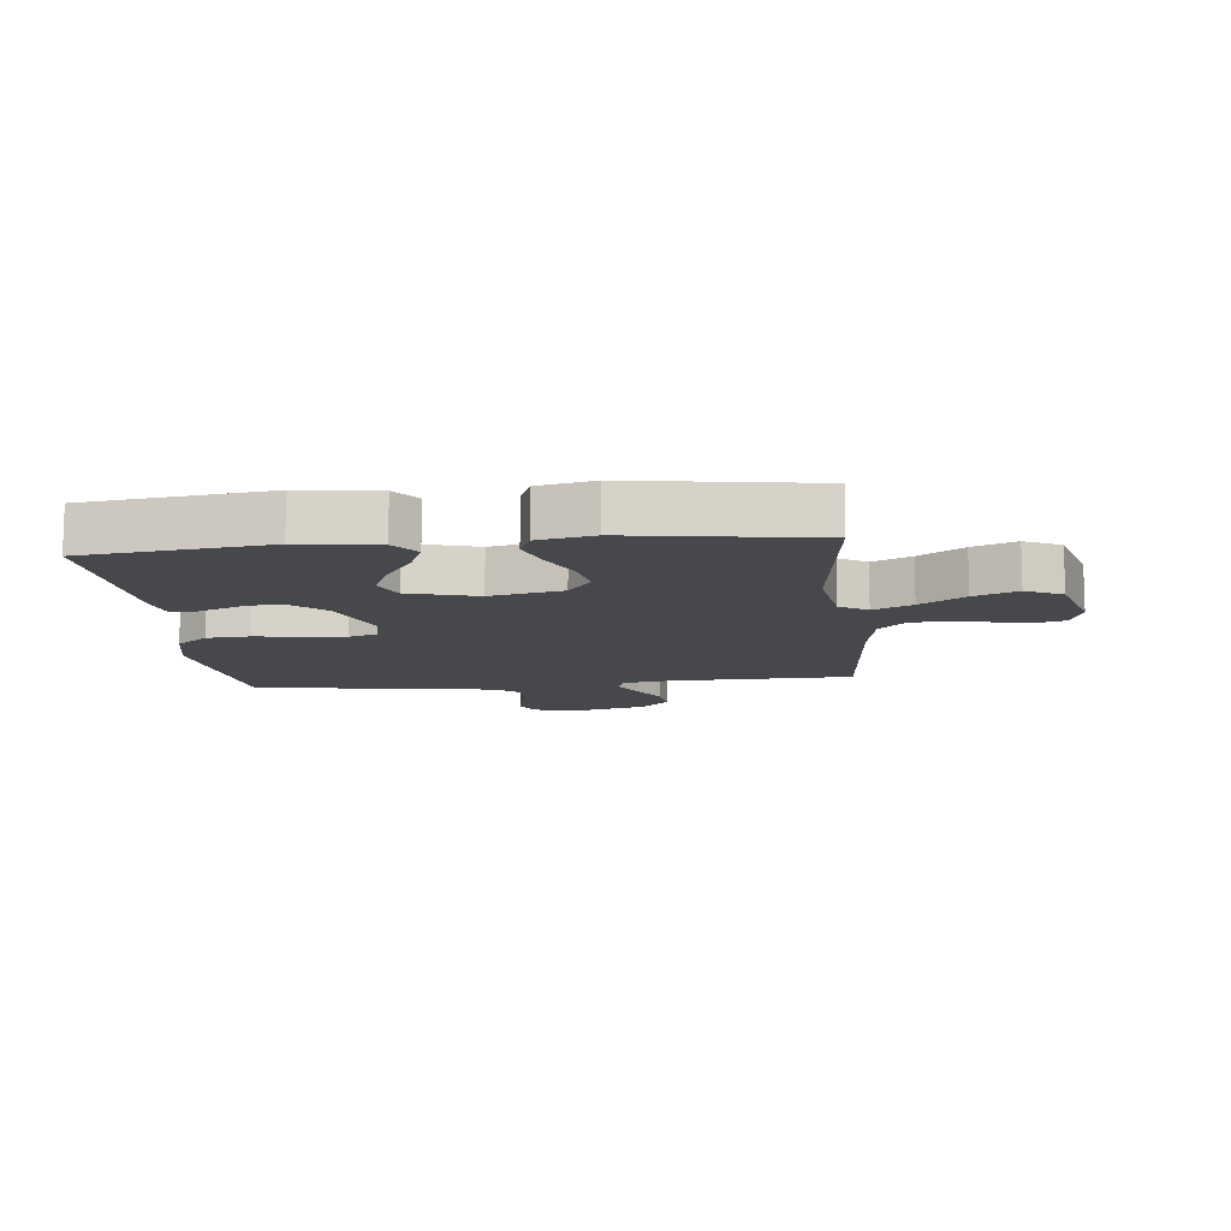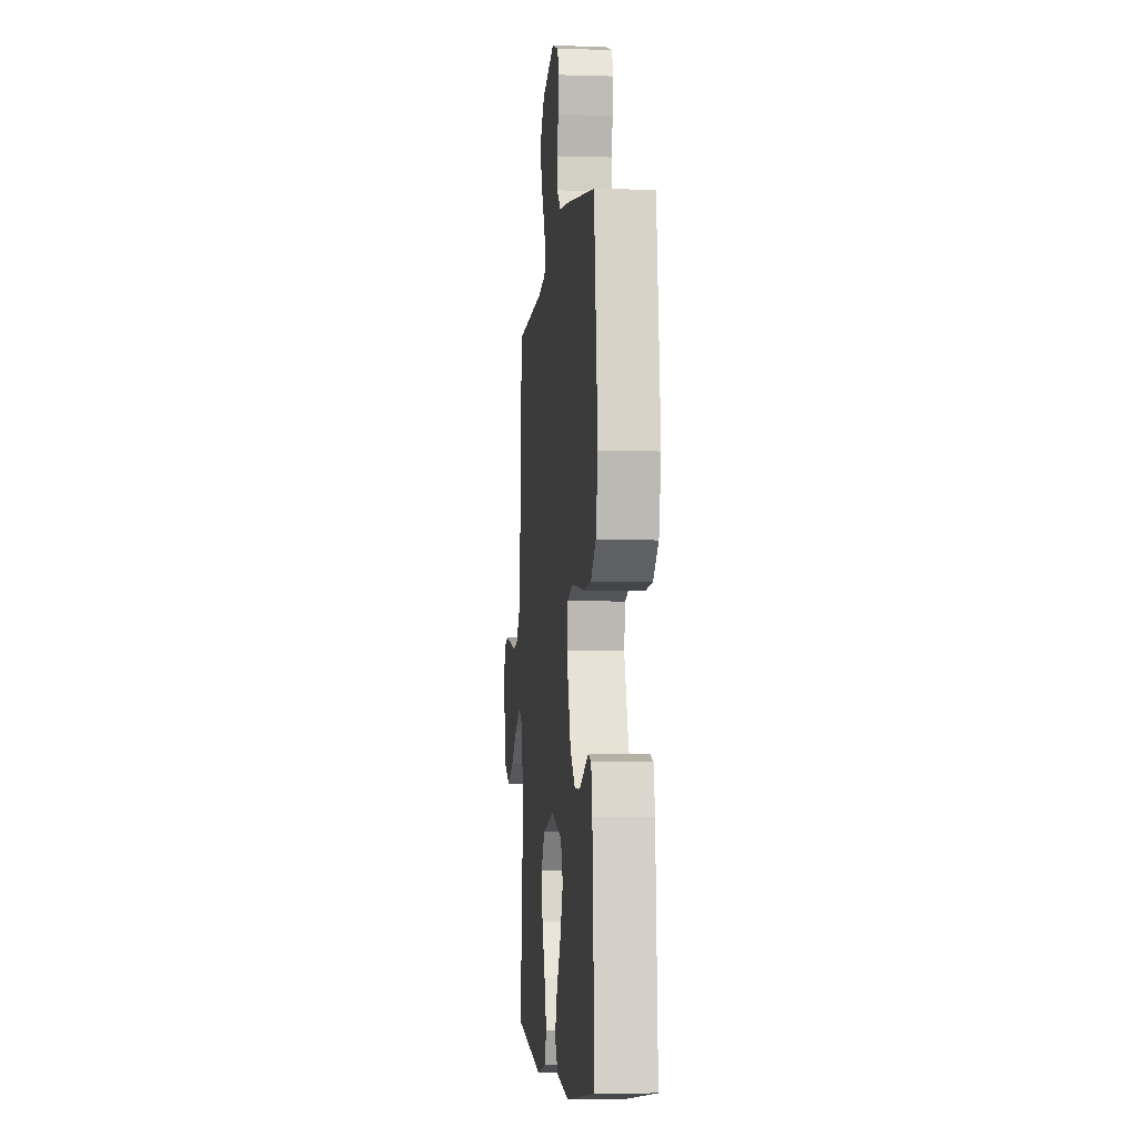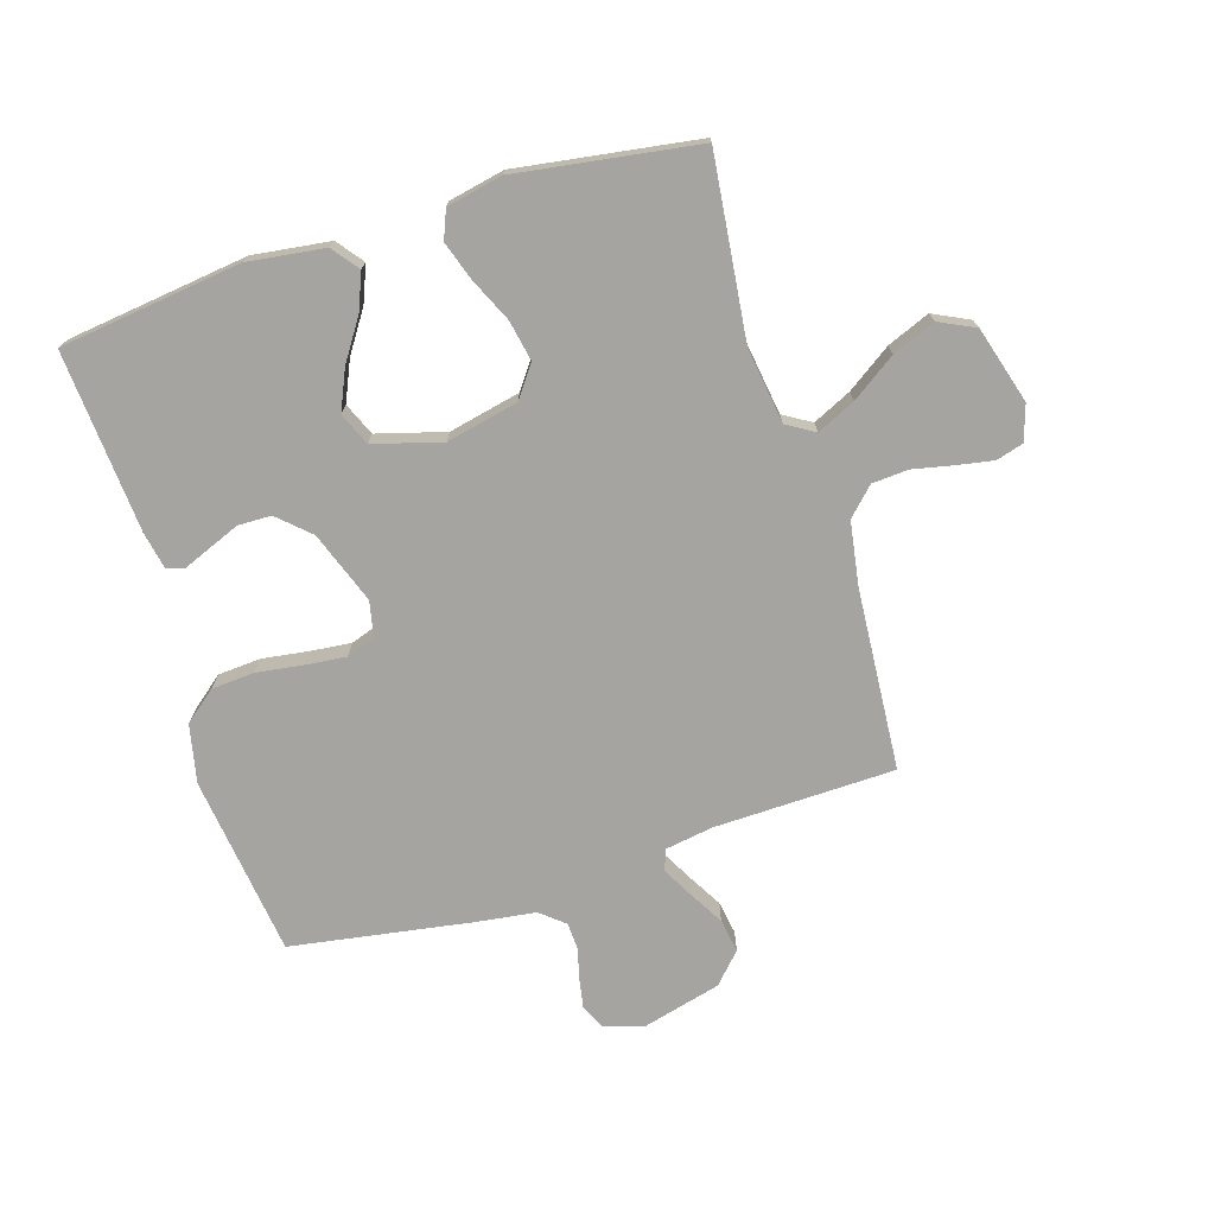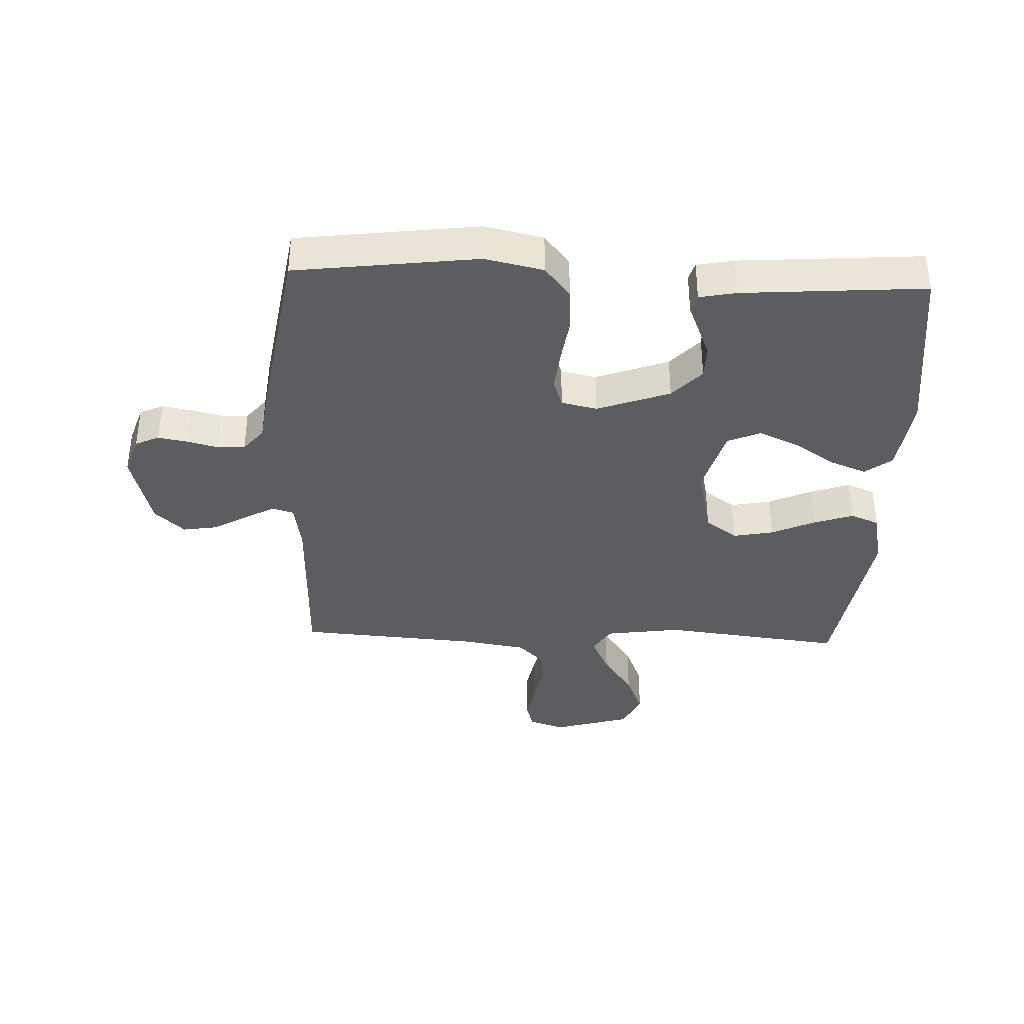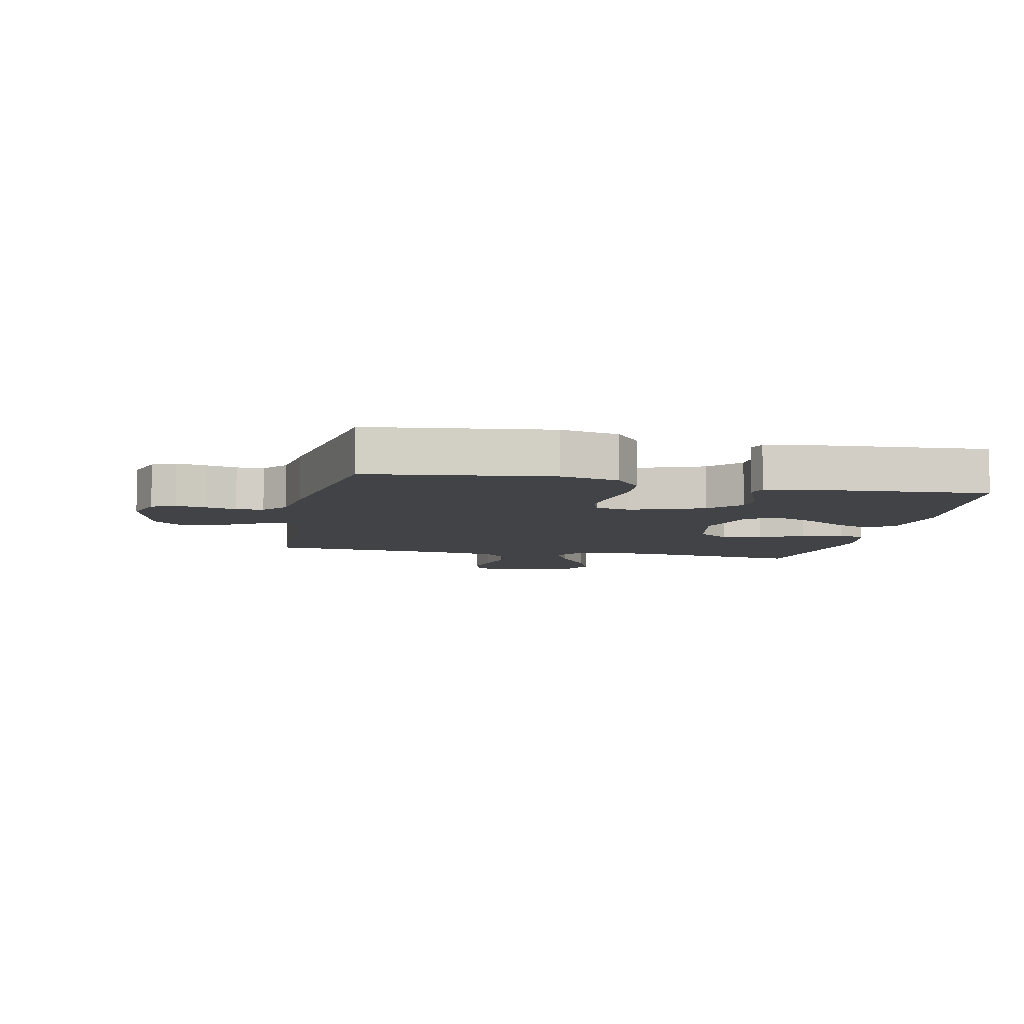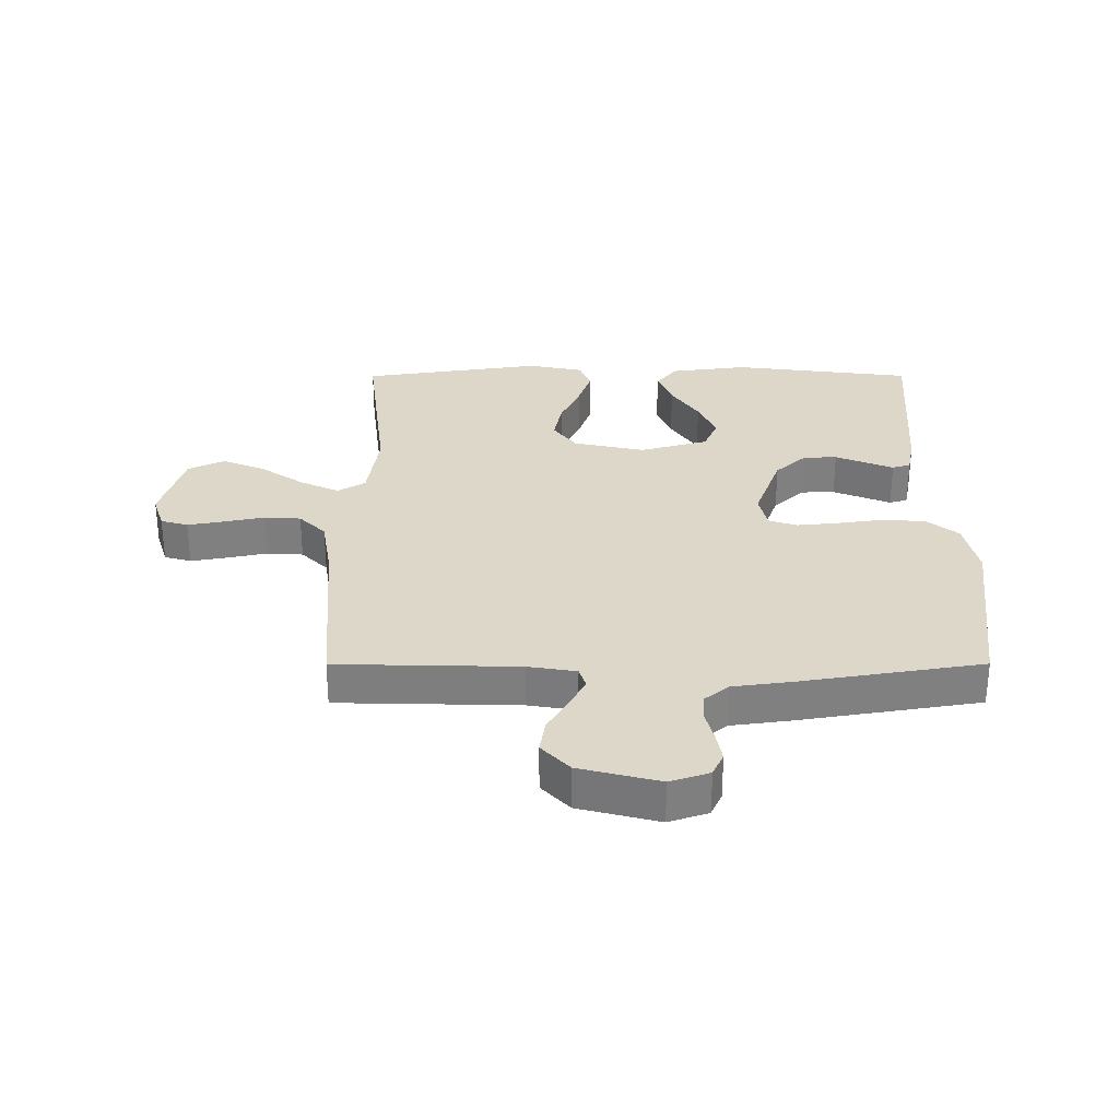
<metadata>
{"format":"obj","ext":"obj","renderer":"f3d","projection":"perspective","resolution":1024,"background":"white","views":[{"elev":-11.4,"azim":-174.1,"up":"+Y"},{"elev":-4.8,"azim":84.4,"up":"+Z"},{"elev":-73.4,"azim":-162.7,"up":"+Y"},{"elev":-37.2,"azim":87.7,"up":"+Y"},{"elev":-7.3,"azim":78.1,"up":"+Y"},{"elev":30.3,"azim":-0.1,"up":"+Y"}]}
</metadata>
<code>
v 0.5 0.07 -0.5
v 0.2 0.07 -0.538
v 0.072 0.07 -0.521
v 0.038 0.07 -0.477
v 0.062 0.07 -0.417
v 0.107 0.07 -0.349
v 0.136 0.07 -0.283
v 0.113 0.07 -0.229
v 0 0.07 -0.197
v -0.119 0.07 -0.223
v -0.157 0.07 -0.275
v -0.144 0.07 -0.342
v -0.111 0.07 -0.414
v -0.089 0.07 -0.479
v -0.108 0.07 -0.526
v -0.2 0.07 -0.545
v -0.5 0.07 -0.5
v -0.465 0.07 -0.2
v -0.483 0.07 -0.075
v -0.529 0.07 -0.047
v -0.593 0.07 -0.077
v -0.666 0.07 -0.127
v -0.737 0.07 -0.156
v -0.797 0.07 -0.127
v -0.834 0.07 0
v -0.815 0.07 0.059
v -0.77 0.07 0.072
v -0.709 0.07 0.061
v -0.643 0.07 0.047
v -0.583 0.07 0.051
v -0.539 0.07 0.095
v -0.522 0.07 0.2
v -0.5 0.07 0.5
v -0.2 0.07 0.507
v -0.12 0.07 0.52
v -0.109 0.07 0.555
v -0.136 0.07 0.605
v -0.169 0.07 0.662
v -0.178 0.07 0.718
v -0.132 0.07 0.767
v 0 0.07 0.801
v 0.065 0.07 0.779
v 0.083 0.07 0.74
v 0.074 0.07 0.691
v 0.061 0.07 0.64
v 0.063 0.07 0.595
v 0.103 0.07 0.562
v 0.2 0.07 0.549
v 0.5 0.07 0.5
v 0.538 0.07 0.2
v 0.517 0.07 0.104
v 0.465 0.07 0.062
v 0.394 0.07 0.057
v 0.317 0.07 0.068
v 0.249 0.07 0.075
v 0.202 0.07 0.059
v 0.189 0.07 0
v 0.233 0.07 -0.12
v 0.285 0.07 -0.168
v 0.34 0.07 -0.169
v 0.392 0.07 -0.148
v 0.436 0.07 -0.13
v 0.466 0.07 -0.139
v 0.478 0.07 -0.2
v 0.5 0 -0.5
v 0.2 0 -0.538
v 0.072 0 -0.521
v 0.038 0 -0.477
v 0.062 0 -0.417
v 0.107 0 -0.349
v 0.136 0 -0.283
v 0.113 0 -0.229
v 0 0 -0.197
v -0.119 0 -0.223
v -0.157 0 -0.275
v -0.144 0 -0.342
v -0.111 0 -0.414
v -0.089 0 -0.479
v -0.108 0 -0.526
v -0.2 0 -0.545
v -0.5 0 -0.5
v -0.465 0 -0.2
v -0.483 0 -0.075
v -0.529 0 -0.047
v -0.593 0 -0.077
v -0.666 0 -0.127
v -0.737 0 -0.156
v -0.797 0 -0.127
v -0.834 0 0
v -0.815 0 0.059
v -0.77 0 0.072
v -0.709 0 0.061
v -0.643 0 0.047
v -0.583 0 0.051
v -0.539 0 0.095
v -0.522 0 0.2
v -0.5 0 0.5
v -0.2 0 0.507
v -0.12 0 0.52
v -0.109 0 0.555
v -0.136 0 0.605
v -0.169 0 0.662
v -0.178 0 0.718
v -0.132 0 0.767
v 0 0 0.801
v 0.065 0 0.779
v 0.083 0 0.74
v 0.074 0 0.691
v 0.061 0 0.64
v 0.063 0 0.595
v 0.103 0 0.562
v 0.2 0 0.549
v 0.5 0 0.5
v 0.538 0 0.2
v 0.517 0 0.104
v 0.465 0 0.062
v 0.394 0 0.057
v 0.317 0 0.068
v 0.249 0 0.075
v 0.202 0 0.059
v 0.189 0 0
v 0.233 0 -0.12
v 0.285 0 -0.168
v 0.34 0 -0.169
v 0.392 0 -0.148
v 0.436 0 -0.13
v 0.466 0 -0.139
v 0.478 0 -0.2
f 61 62 63 64
f 60 61 64 1
f 59 60 1 2
f 58 59 2 3
f 51 52 53 54
f 51 54 55
f 50 51 55
f 47 48 49 50
f 46 47 50 55
f 42 43 44 45
f 40 41 42 45
f 40 45 46
f 37 38 39 40
f 36 37 40 46
f 35 36 46 55
f 32 33 34
f 31 32 34 35
f 26 27 28 29
f 24 25 26 29
f 24 29 30
f 21 22 23 24
f 20 21 24 30
f 19 20 30 31
f 15 16 17 18
f 15 18 19
f 12 13 14 15
f 12 15 19 31
f 3 4 5 6
f 3 6 7
f 58 3 7
f 57 58 7 8
f 56 57 8 9
f 31 35 55 56
f 31 56 9 10
f 11 12 31
f 10 11 31
f 128 127 126 125
f 65 128 125 124
f 66 65 124 123
f 67 66 123 122
f 118 117 116 115
f 119 118 115
f 119 115 114
f 114 113 112 111
f 119 114 111 110
f 109 108 107 106
f 109 106 105 104
f 110 109 104
f 104 103 102 101
f 110 104 101 100
f 119 110 100 99
f 98 97 96
f 99 98 96 95
f 93 92 91 90
f 93 90 89 88
f 94 93 88
f 88 87 86 85
f 94 88 85 84
f 95 94 84 83
f 82 81 80 79
f 83 82 79
f 79 78 77 76
f 95 83 79 76
f 70 69 68 67
f 71 70 67
f 71 67 122
f 72 71 122 121
f 73 72 121 120
f 120 119 99 95
f 74 73 120 95
f 95 76 75
f 95 75 74
f 1 65 66 2
f 2 66 67 3
f 3 67 68 4
f 4 68 69 5
f 5 69 70 6
f 6 70 71 7
f 7 71 72 8
f 8 72 73 9
f 9 73 74 10
f 10 74 75 11
f 11 75 76 12
f 12 76 77 13
f 13 77 78 14
f 14 78 79 15
f 15 79 80 16
f 16 80 81 17
f 17 81 82 18
f 18 82 83 19
f 19 83 84 20
f 20 84 85 21
f 21 85 86 22
f 22 86 87 23
f 23 87 88 24
f 24 88 89 25
f 25 89 90 26
f 26 90 91 27
f 27 91 92 28
f 28 92 93 29
f 29 93 94 30
f 30 94 95 31
f 31 95 96 32
f 32 96 97 33
f 33 97 98 34
f 34 98 99 35
f 35 99 100 36
f 36 100 101 37
f 37 101 102 38
f 38 102 103 39
f 39 103 104 40
f 40 104 105 41
f 41 105 106 42
f 42 106 107 43
f 43 107 108 44
f 44 108 109 45
f 45 109 110 46
f 46 110 111 47
f 47 111 112 48
f 48 112 113 49
f 49 113 114 50
f 50 114 115 51
f 51 115 116 52
f 52 116 117 53
f 53 117 118 54
f 54 118 119 55
f 55 119 120 56
f 56 120 121 57
f 57 121 122 58
f 58 122 123 59
f 59 123 124 60
f 60 124 125 61
f 61 125 126 62
f 62 126 127 63
f 63 127 128 64
f 64 128 65 1

</code>
